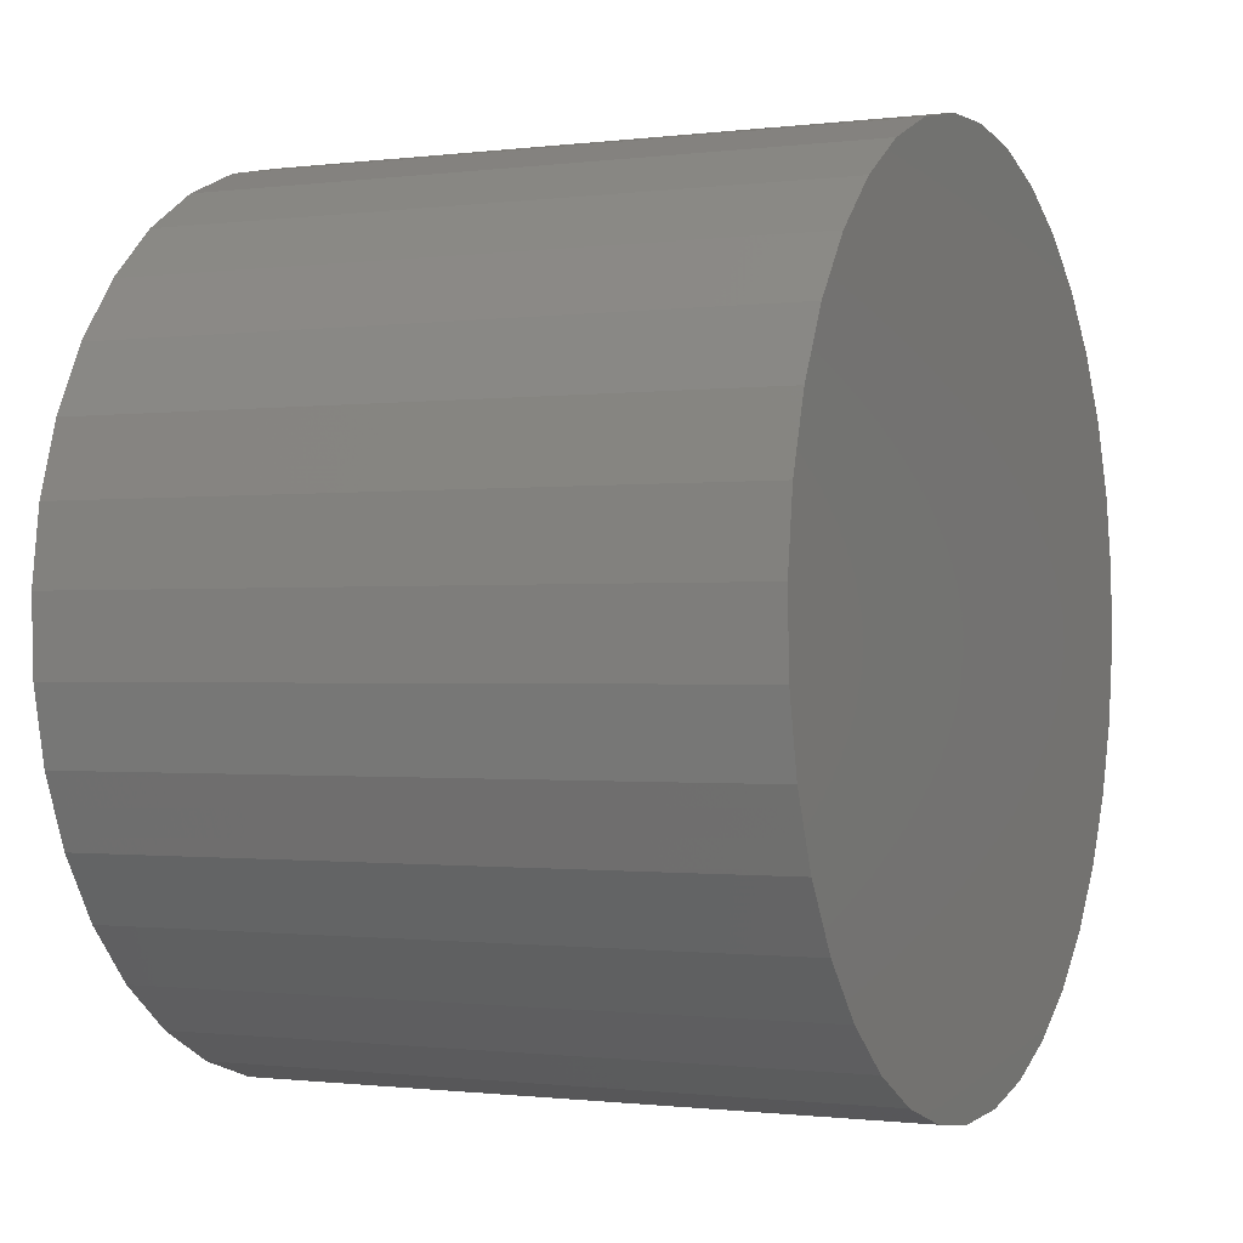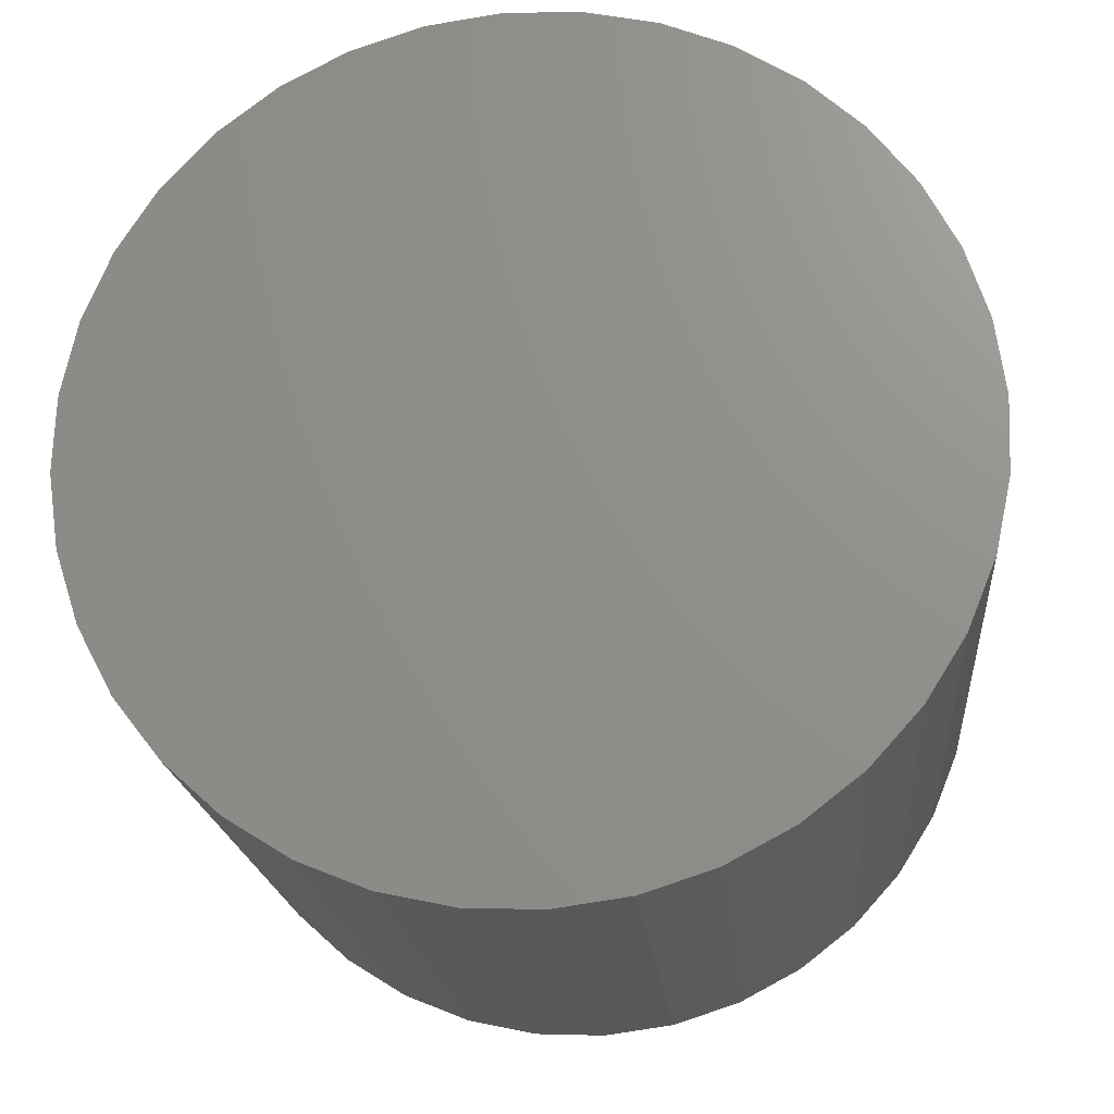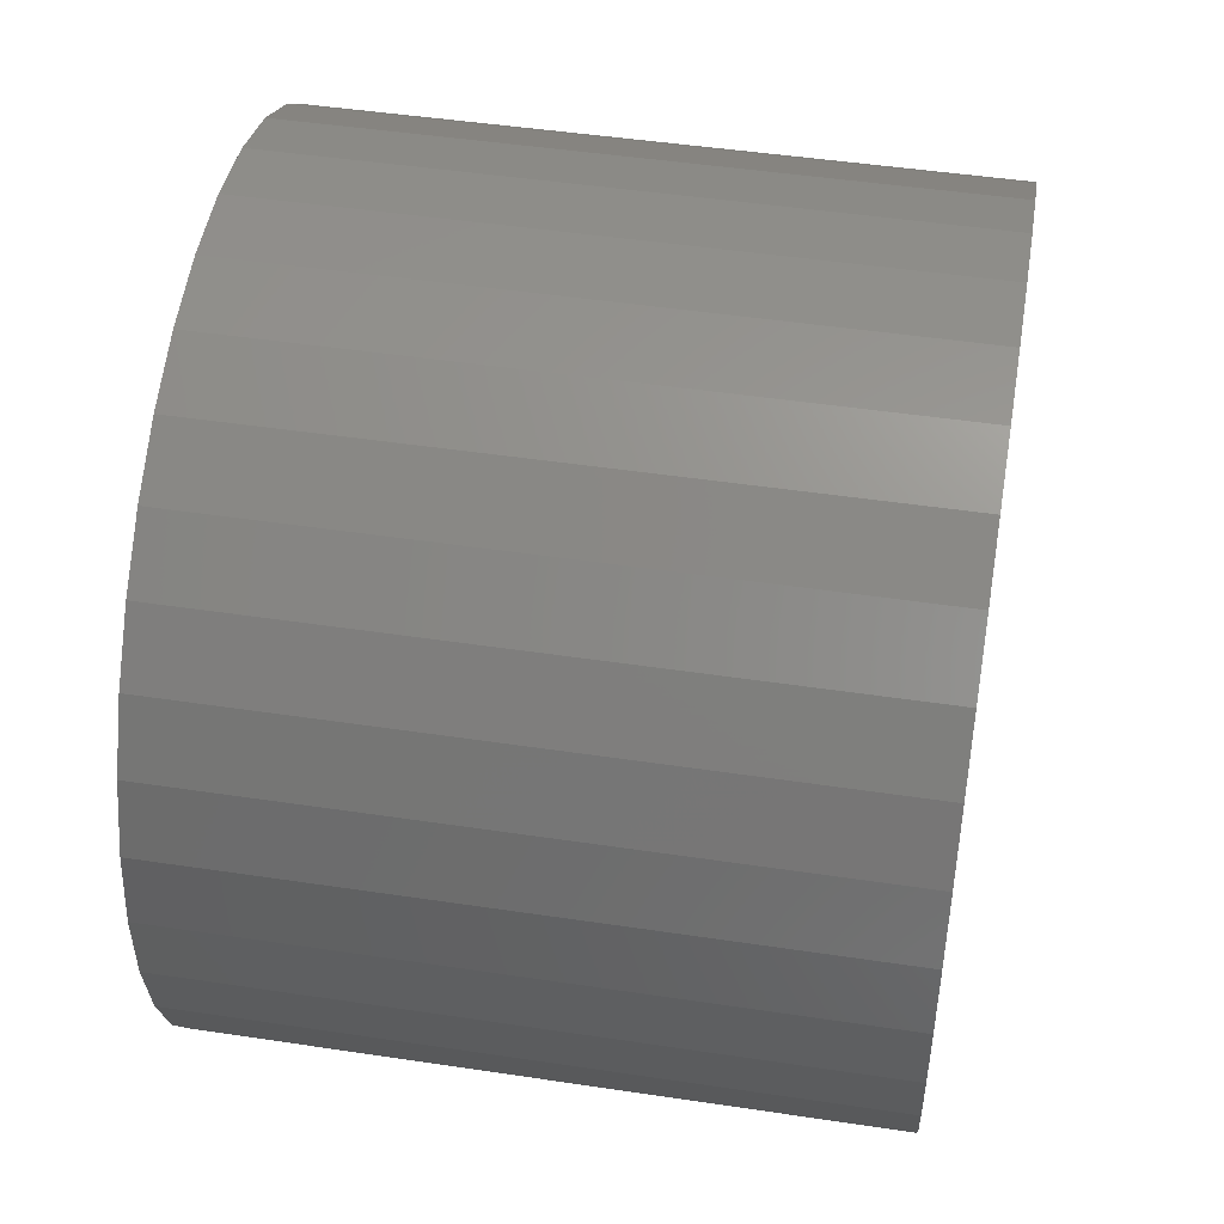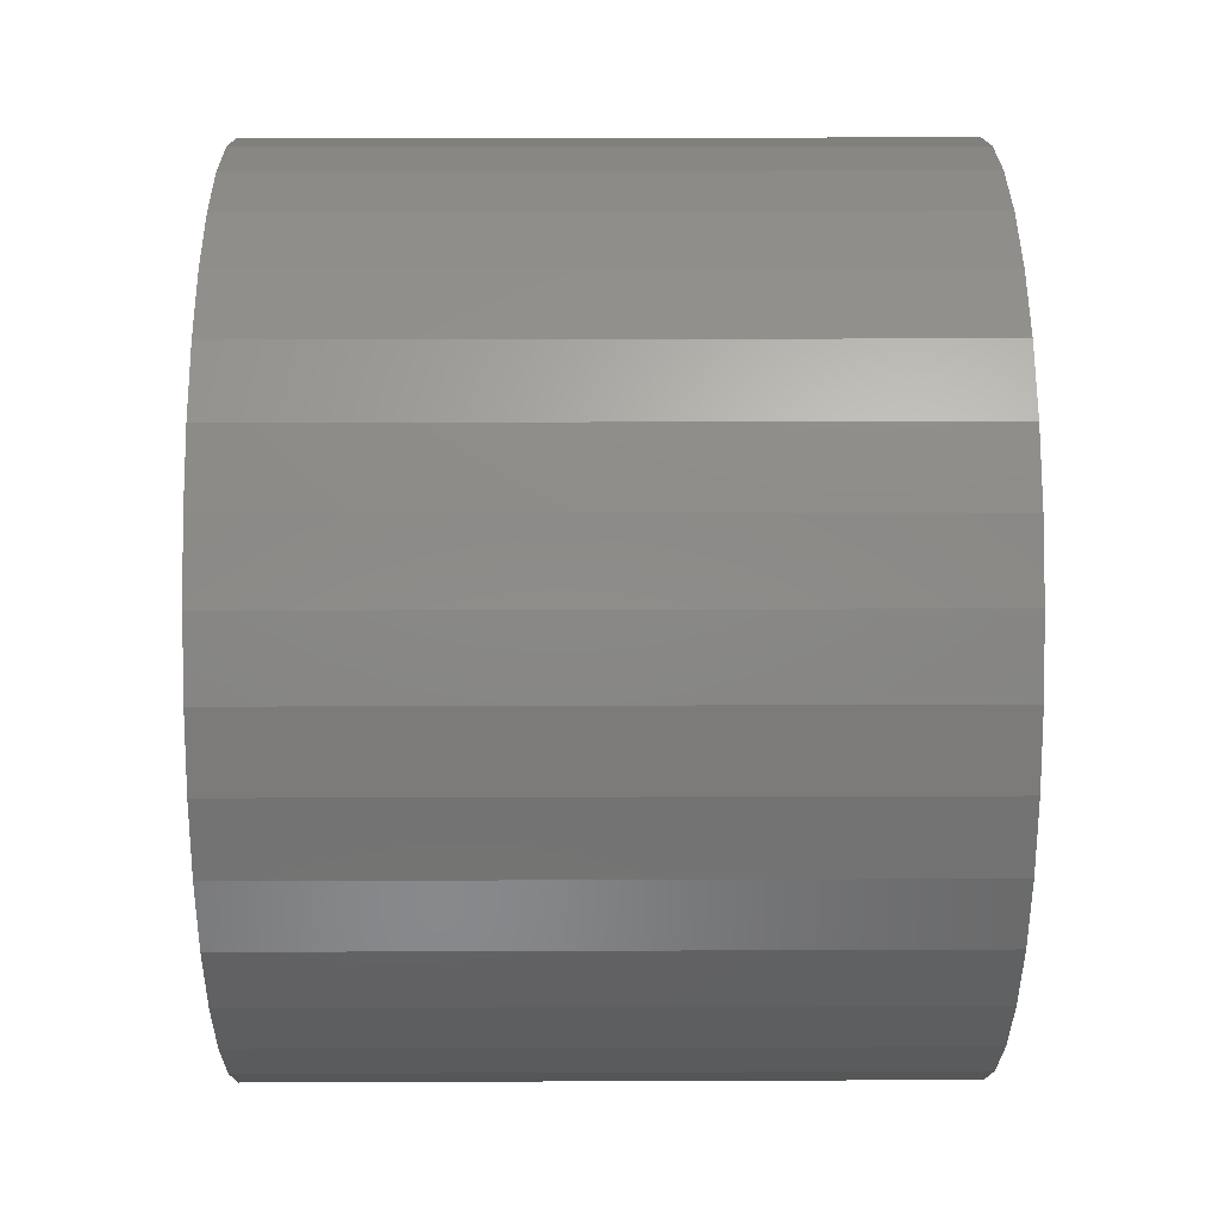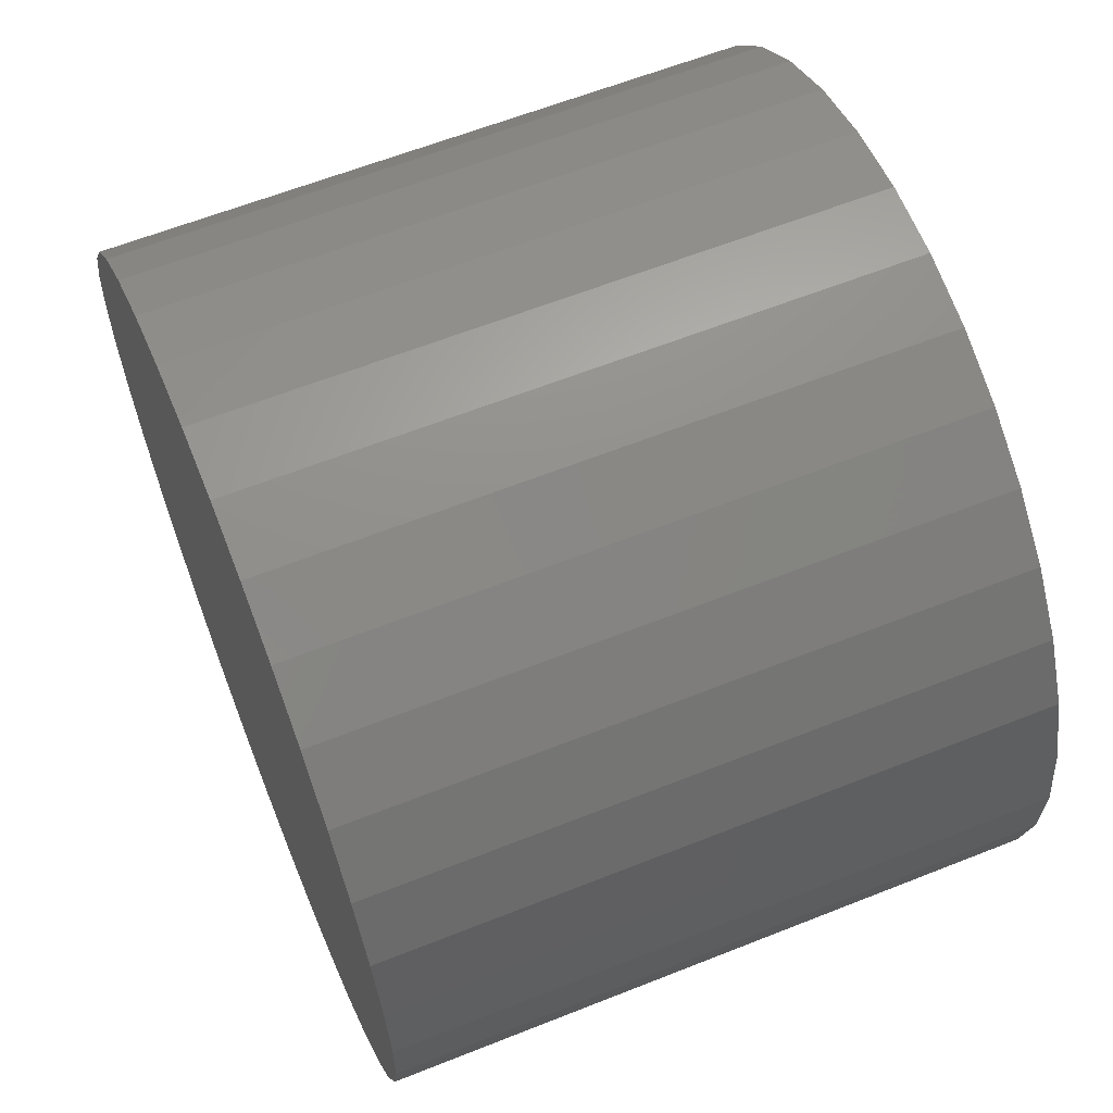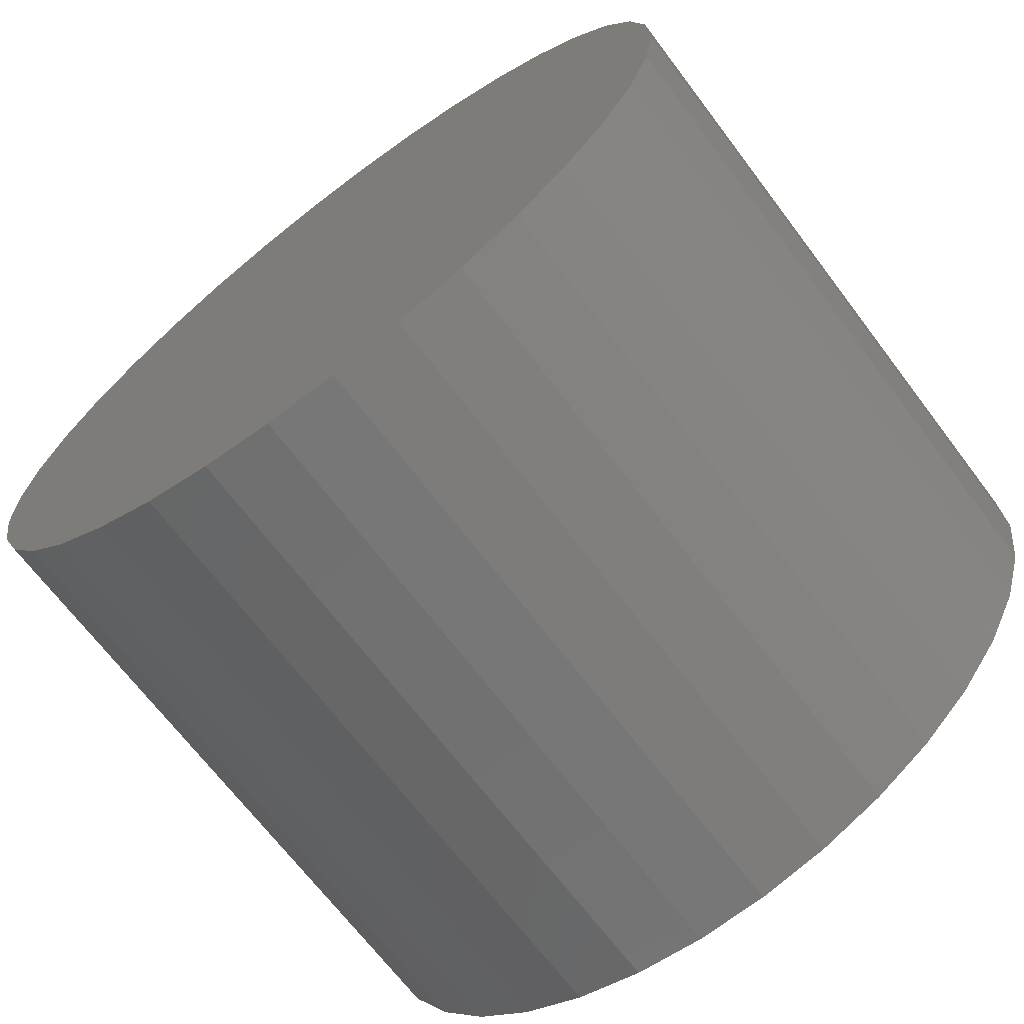
<metadata>
{"format":"stl","ext":"stl","renderer":"f3d","projection":"perspective","resolution":1024,"background":"white","views":[{"elev":-0.8,"azim":25.1,"up":"+Y"},{"elev":-19.2,"azim":-84.9,"up":"+Y"},{"elev":47.6,"azim":9.6,"up":"+Z"},{"elev":17.1,"azim":179.5,"up":"+Z"},{"elev":61.9,"azim":-22.0,"up":"+Z"},{"elev":-68.6,"azim":127.1,"up":"+Y"}]}
</metadata>
<code>
# stl→obj: 74 verts, 144 faces
v -0.007 0.008773 -0.00201
v 0.007 0.008291 -0.003502
v -0.007 0.008291 -0.003502
v 0.007 0.007556 -0.004889
v -0.007 0.007556 -0.004889
v 0.007 0.006593 -0.006127
v -0.007 0.006593 -0.006127
v 0.007 0.005429 -0.007178
v -0.007 0.005429 -0.007178
v 0.007 0.0041 -0.008012
v -0.007 0.0041 -0.008012
v 0.007 0.002646 -0.008602
v -0.007 0.002646 -0.008602
v 0.007 0.001112 -0.008931
v -0.007 0.001112 -0.008931
v 0.007 -0.0004557 -0.008988
v -0.007 -0.0004557 -0.008988
v 0.007 -0.00201 -0.008773
v -0.007 -0.00201 -0.008773
v 0.007 -0.003502 -0.008291
v -0.007 -0.003502 -0.008291
v 0.007 -0.004889 -0.007556
v -0.007 -0.004889 -0.007556
v 0.007 -0.006127 -0.006593
v -0.007 -0.006127 -0.006593
v 0.007 -0.007178 -0.005429
v -0.007 -0.007178 -0.005429
v 0.007 -0.008012 -0.0041
v -0.007 -0.008012 -0.0041
v 0.007 -0.008602 -0.002646
v -0.007 -0.008602 -0.002646
v 0.007 -0.008931 -0.001112
v -0.007 -0.008931 -0.001112
v 0.007 -0.008988 0.0004557
v -0.007 -0.008988 0.0004557
v 0.007 -0.008773 0.00201
v -0.007 -0.008773 0.00201
v 0.007 -0.008291 0.003502
v -0.007 -0.008291 0.003502
v 0.007 -0.007556 0.004889
v -0.007 -0.007556 0.004889
v 0.007 -0.006593 0.006127
v -0.007 -0.006593 0.006127
v 0.007 -0.005429 0.007178
v -0.007 -0.005429 0.007178
v 0.007 -0.0041 0.008012
v -0.007 -0.0041 0.008012
v 0.007 -0.002646 0.008602
v -0.007 -0.002646 0.008602
v 0.007 -0.001112 0.008931
v -0.007 -0.001112 0.008931
v 0.007 0.0004557 0.008988
v -0.007 0.0004557 0.008988
v 0.007 0.00201 0.008773
v -0.007 0.00201 0.008773
v 0.007 0.003502 0.008291
v -0.007 0.003502 0.008291
v 0.007 0.004889 0.007556
v -0.007 0.004889 0.007556
v 0.007 0.006127 0.006593
v -0.007 0.006127 0.006593
v 0.007 0.007178 0.005429
v -0.007 0.007178 0.005429
v 0.007 0.008012 0.0041
v -0.007 0.008012 0.0041
v 0.007 0.008602 0.002646
v -0.007 0.008602 0.002646
v 0.007 0.008931 0.001112
v -0.007 0.008931 0.001112
v 0.007 0.008988 -0.0004557
v -0.007 0.008988 -0.0004557
v 0.007 0.008773 -0.00201
v 0.007 3.469e-18 0
v -0.007 -3.469e-18 0
f 1 2 3
f 3 2 4
f 3 4 5
f 5 4 6
f 5 6 7
f 7 6 8
f 7 8 9
f 9 8 10
f 9 10 11
f 11 10 12
f 11 12 13
f 13 12 14
f 13 14 15
f 15 14 16
f 15 16 17
f 17 16 18
f 17 18 19
f 19 18 20
f 19 20 21
f 21 20 22
f 21 22 23
f 23 22 24
f 23 24 25
f 25 24 26
f 25 26 27
f 27 26 28
f 27 28 29
f 29 28 30
f 29 30 31
f 31 30 32
f 31 32 33
f 33 32 34
f 33 34 35
f 35 34 36
f 35 36 37
f 37 36 38
f 37 38 39
f 39 38 40
f 39 40 41
f 41 40 42
f 41 42 43
f 43 42 44
f 43 44 45
f 45 44 46
f 45 46 47
f 47 46 48
f 47 48 49
f 49 48 50
f 49 50 51
f 51 50 52
f 51 52 53
f 53 52 54
f 53 54 55
f 55 54 56
f 55 56 57
f 57 56 58
f 57 58 59
f 59 58 60
f 59 60 61
f 61 60 62
f 61 62 63
f 63 62 64
f 63 64 65
f 65 64 66
f 65 66 67
f 67 66 68
f 67 68 69
f 69 68 70
f 69 70 71
f 71 70 72
f 71 72 1
f 1 72 2
f 40 38 73
f 73 38 36
f 73 36 34
f 46 44 73
f 73 44 42
f 73 42 40
f 52 50 73
f 73 50 48
f 73 48 46
f 58 56 73
f 73 56 54
f 73 54 52
f 64 62 73
f 73 62 60
f 73 60 58
f 70 68 73
f 73 68 66
f 73 66 64
f 4 2 73
f 73 2 72
f 73 72 70
f 10 8 73
f 73 8 6
f 73 6 4
f 16 14 73
f 73 14 12
f 73 12 10
f 22 20 73
f 73 20 18
f 73 18 16
f 28 26 73
f 73 26 24
f 73 24 22
f 34 32 73
f 73 32 30
f 73 30 28
f 33 35 74
f 74 35 37
f 74 37 39
f 27 29 74
f 74 29 31
f 74 31 33
f 21 23 74
f 74 23 25
f 74 25 27
f 15 17 74
f 74 17 19
f 74 19 21
f 9 11 74
f 74 11 13
f 74 13 15
f 3 5 74
f 74 5 7
f 74 7 9
f 69 71 74
f 74 71 1
f 74 1 3
f 63 65 74
f 74 65 67
f 74 67 69
f 57 59 74
f 74 59 61
f 74 61 63
f 51 53 74
f 74 53 55
f 74 55 57
f 45 47 74
f 74 47 49
f 74 49 51
f 39 41 74
f 74 41 43
f 74 43 45

</code>
